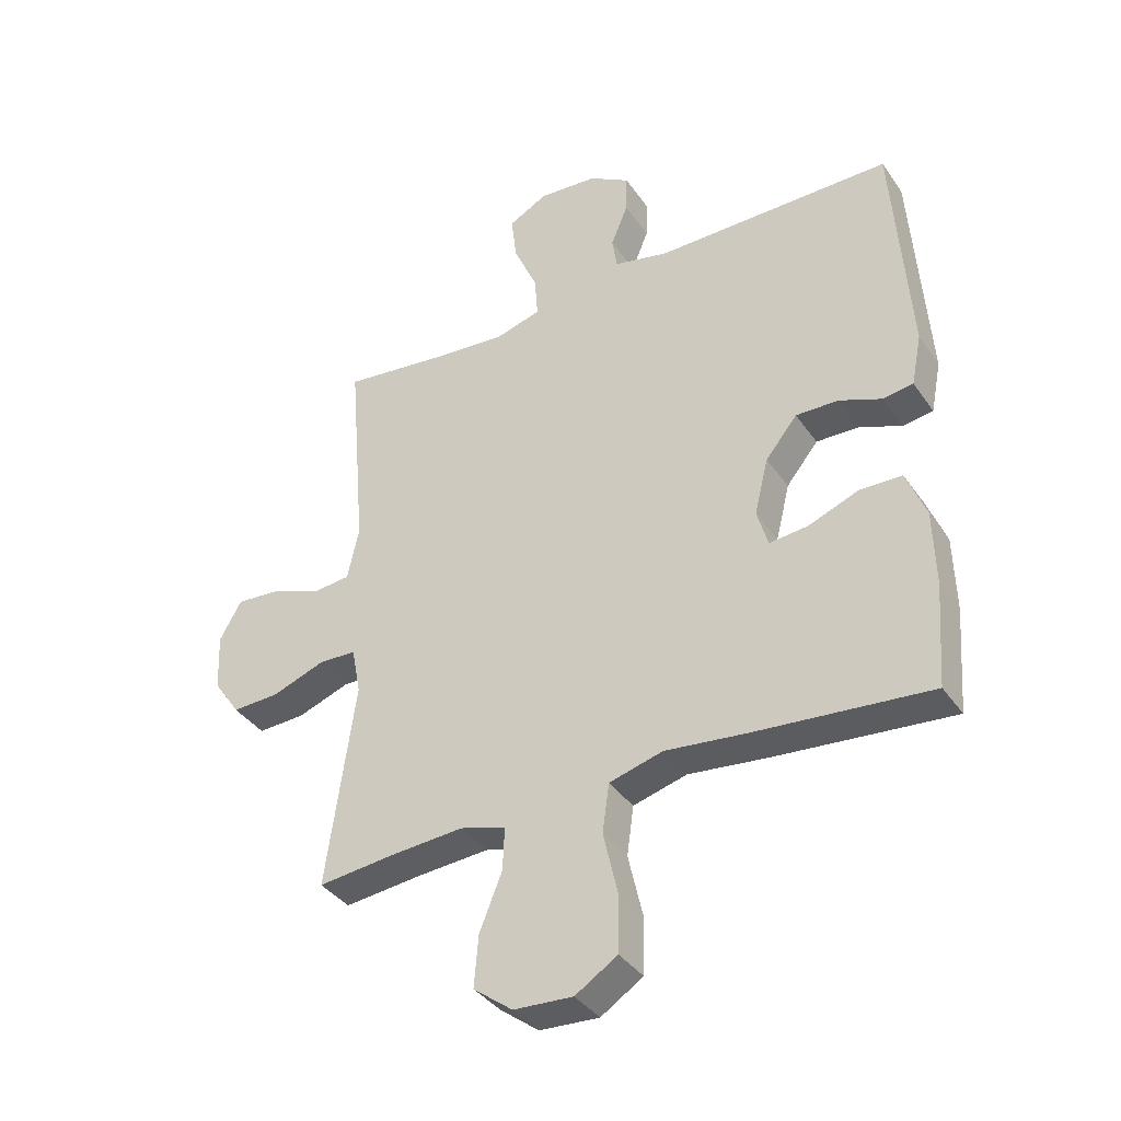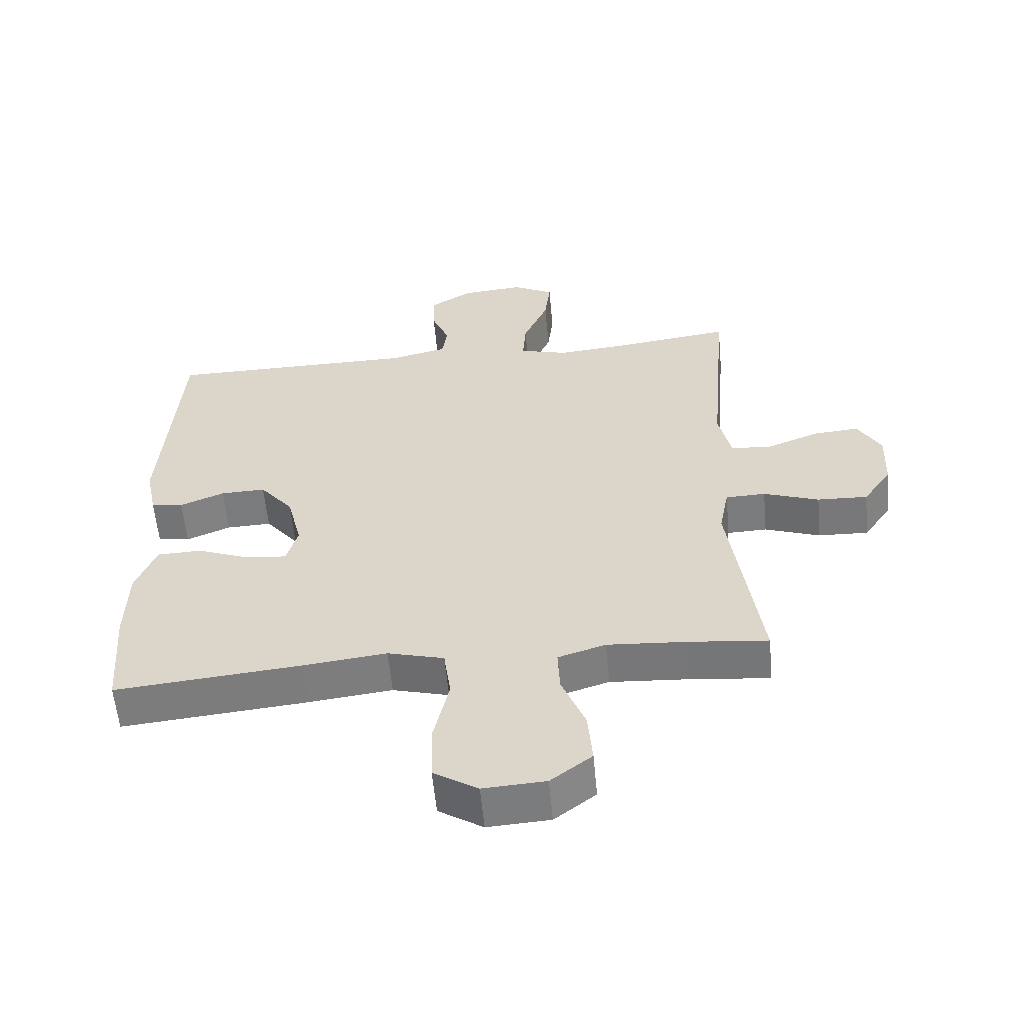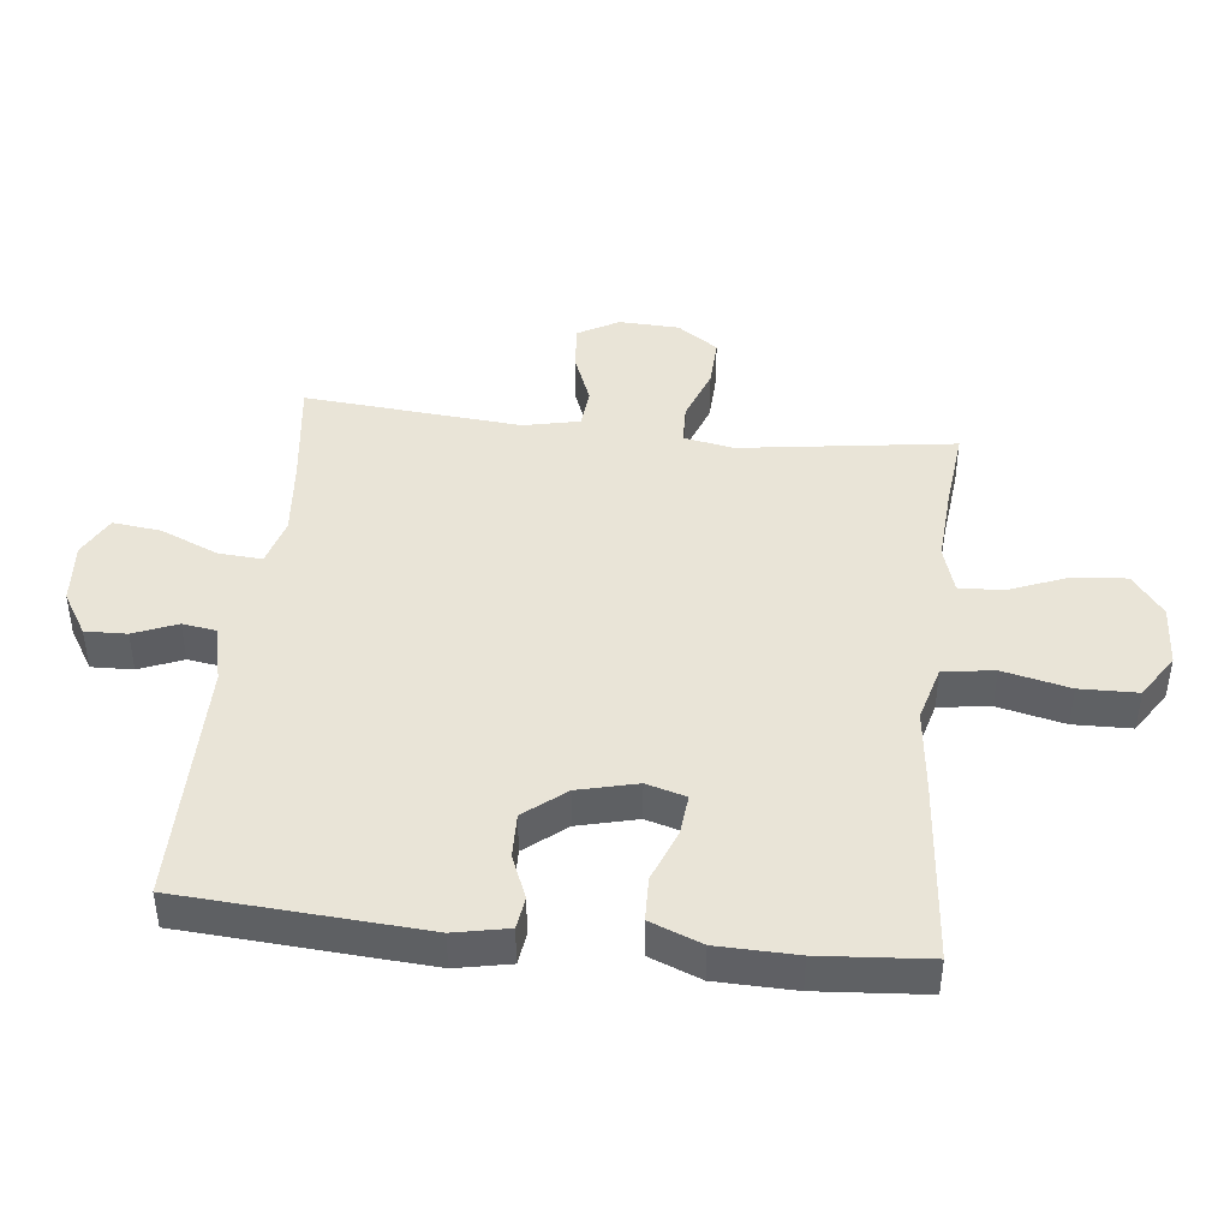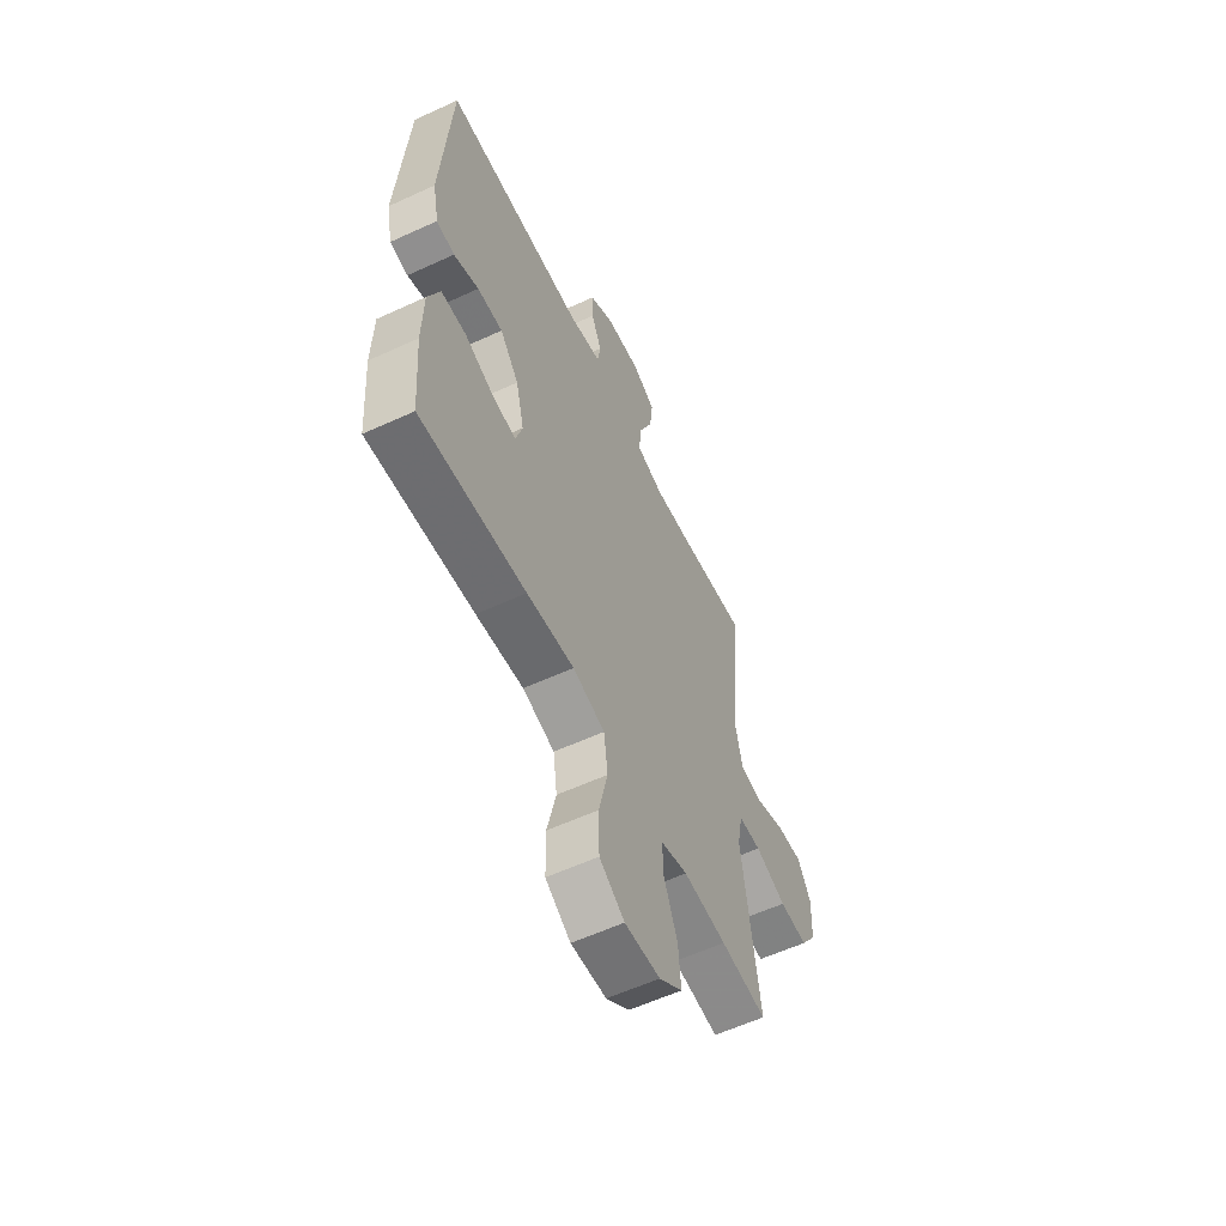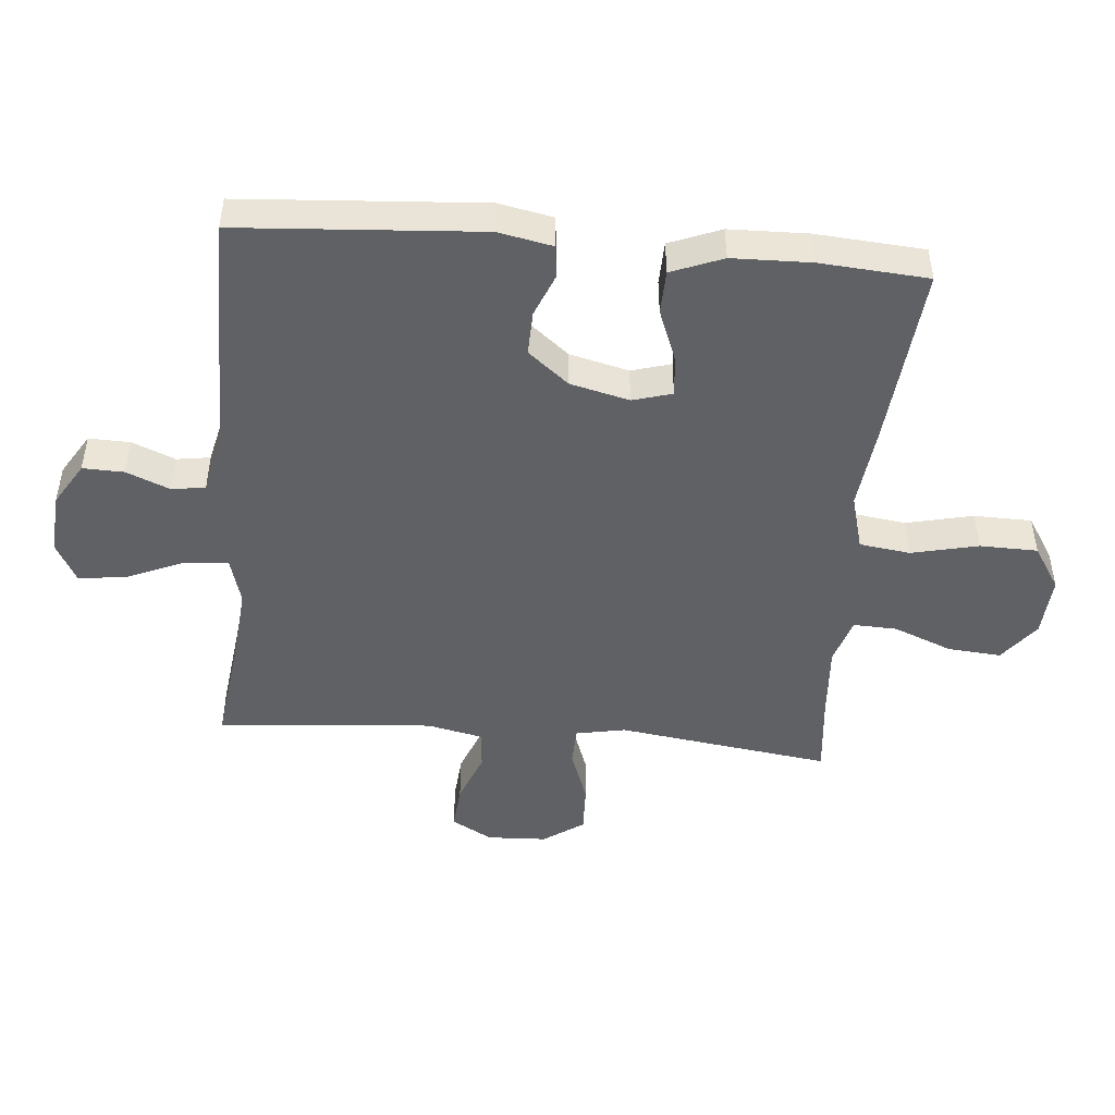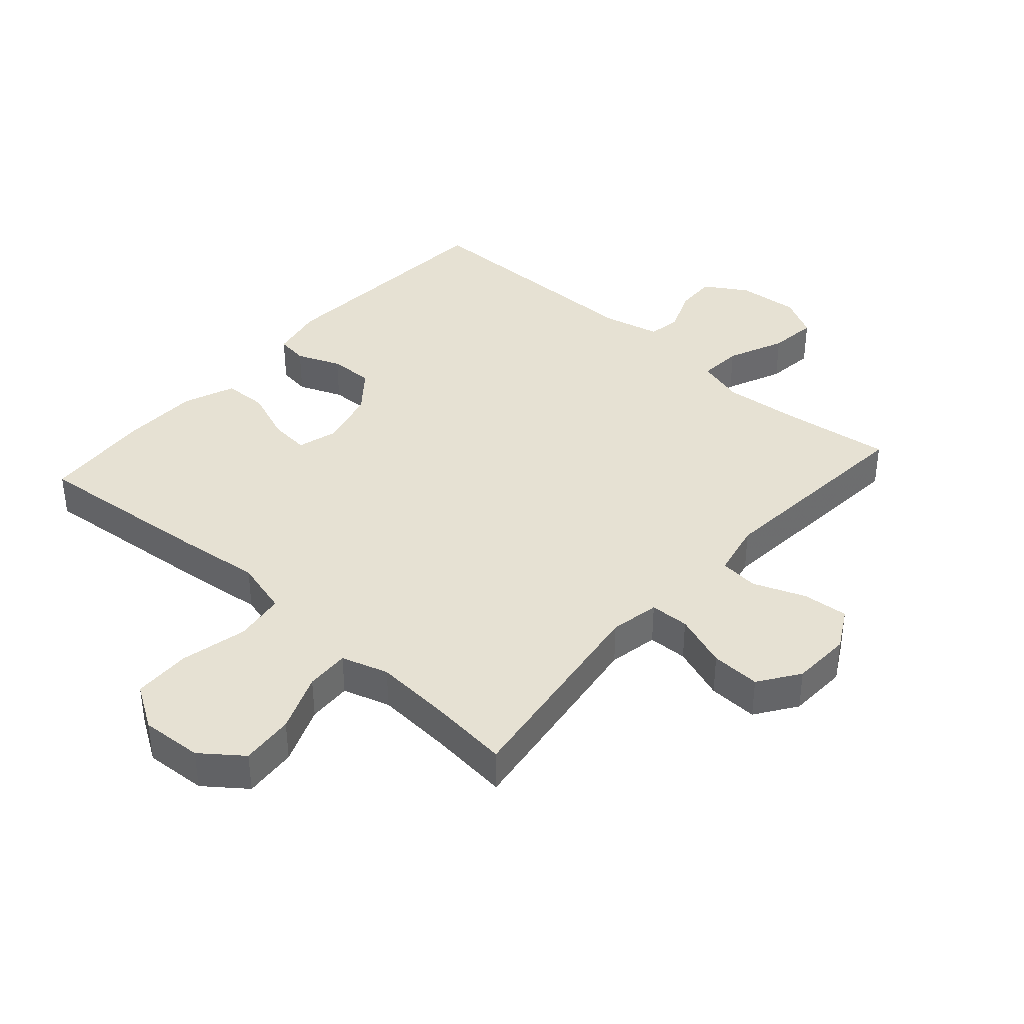
<metadata>
{"format":"obj","ext":"obj","renderer":"f3d","projection":"perspective","resolution":1024,"background":"white","views":[{"elev":-37.8,"azim":30.7,"up":"+Z"},{"elev":-58.0,"azim":-174.7,"up":"+Z"},{"elev":43.5,"azim":96.3,"up":"+Y"},{"elev":-58.7,"azim":115.4,"up":"+Z"},{"elev":-47.4,"azim":85.0,"up":"+Y"},{"elev":38.9,"azim":-138.4,"up":"+Y"}]}
</metadata>
<code>
v -0.5 0.07 0.5
v -0.328 0.07 0.478
v -0.207 0.07 0.467
v -0.132 0.07 0.488
v -0.137 0.07 0.557
v -0.176 0.07 0.647
v -0.185 0.07 0.723
v -0.121 0.07 0.757
v -0.024 0.07 0.749
v 0.043 0.07 0.708
v 0.041 0.07 0.643
v 0.013 0.07 0.575
v 0.021 0.07 0.522
v 0.111 0.07 0.501
v 0.5 0.07 0.5
v 0.526 0.07 0.12
v 0.509 0.07 0.035
v 0.459 0.07 0.028
v 0.39 0.07 0.056
v 0.32 0.07 0.058
v 0.268 0.07 -0.006
v 0.245 0.07 -0.099
v 0.263 0.07 -0.161
v 0.326 0.07 -0.155
v 0.409 0.07 -0.123
v 0.478 0.07 -0.125
v 0.51 0.07 -0.206
v 0.513 0.07 -0.33
v 0.5 0.07 -0.5
v 0.21 0.07 -0.473
v 0.08 0.07 -0.458
v -0.008 0.07 -0.482
v -0.019 0.07 -0.562
v 0.005 0.07 -0.667
v 0.003 0.07 -0.758
v -0.066 0.07 -0.802
v -0.163 0.07 -0.796
v -0.227 0.07 -0.747
v -0.22 0.07 -0.663
v -0.183 0.07 -0.571
v -0.18 0.07 -0.502
v -0.254 0.07 -0.479
v -0.373 0.07 -0.487
v -0.5 0.07 -0.5
v -0.47 0.07 -0.285
v -0.453 0.07 -0.164
v -0.468 0.07 -0.086
v -0.53 0.07 -0.084
v -0.616 0.07 -0.115
v -0.694 0.07 -0.118
v -0.738 0.07 -0.054
v -0.742 0.07 0.04
v -0.706 0.07 0.104
v -0.634 0.07 0.098
v -0.552 0.07 0.066
v -0.49 0.07 0.072
v -0.471 0.07 0.159
v -0.5 0 0.5
v -0.328 0 0.478
v -0.207 0 0.467
v -0.132 0 0.488
v -0.137 0 0.557
v -0.176 0 0.647
v -0.185 0 0.723
v -0.121 0 0.757
v -0.024 0 0.749
v 0.043 0 0.708
v 0.041 0 0.643
v 0.013 0 0.575
v 0.021 0 0.522
v 0.111 0 0.501
v 0.5 0 0.5
v 0.526 0 0.12
v 0.509 0 0.035
v 0.459 0 0.028
v 0.39 0 0.056
v 0.32 0 0.058
v 0.268 0 -0.006
v 0.245 0 -0.099
v 0.263 0 -0.161
v 0.326 0 -0.155
v 0.409 0 -0.123
v 0.478 0 -0.125
v 0.51 0 -0.206
v 0.513 0 -0.33
v 0.5 0 -0.5
v 0.21 0 -0.473
v 0.08 0 -0.458
v -0.008 0 -0.482
v -0.019 0 -0.562
v 0.005 0 -0.667
v 0.003 0 -0.758
v -0.066 0 -0.802
v -0.163 0 -0.796
v -0.227 0 -0.747
v -0.22 0 -0.663
v -0.183 0 -0.571
v -0.18 0 -0.502
v -0.254 0 -0.479
v -0.373 0 -0.487
v -0.5 0 -0.5
v -0.47 0 -0.285
v -0.453 0 -0.164
v -0.468 0 -0.086
v -0.53 0 -0.084
v -0.616 0 -0.115
v -0.694 0 -0.118
v -0.738 0 -0.054
v -0.742 0 0.04
v -0.706 0 0.104
v -0.634 0 0.098
v -0.552 0 0.066
v -0.49 0 0.072
v -0.471 0 0.159
f 52 53 54 55
f 52 55 56
f 51 52 56
f 48 49 50 51
f 47 48 51 56
f 46 47 56 57
f 43 44 45 46
f 42 43 46 57
f 37 38 39 40
f 37 40 41
f 36 37 41
f 33 34 35 36
f 32 33 36 41
f 31 32 41 42
f 29 30 31
f 28 29 31
f 24 25 26 27
f 23 24 27 28
f 16 17 18 19
f 14 15 16 19
f 13 14 19 20
f 9 10 11 12
f 9 12 13
f 8 9 13
f 5 6 7 8
f 4 5 8 13
f 3 4 13 20
f 42 57 1 2
f 23 28 31 42
f 22 23 42 2
f 21 22 2 3
f 3 20 21
f 112 111 110 109
f 113 112 109
f 113 109 108
f 108 107 106 105
f 113 108 105 104
f 114 113 104 103
f 103 102 101 100
f 114 103 100 99
f 97 96 95 94
f 98 97 94
f 98 94 93
f 93 92 91 90
f 98 93 90 89
f 99 98 89 88
f 88 87 86
f 88 86 85
f 84 83 82 81
f 85 84 81 80
f 76 75 74 73
f 76 73 72 71
f 77 76 71 70
f 69 68 67 66
f 70 69 66
f 70 66 65
f 65 64 63 62
f 70 65 62 61
f 77 70 61 60
f 59 58 114 99
f 99 88 85 80
f 59 99 80 79
f 60 59 79 78
f 78 77 60
f 1 58 59 2
f 2 59 60 3
f 3 60 61 4
f 4 61 62 5
f 5 62 63 6
f 6 63 64 7
f 7 64 65 8
f 8 65 66 9
f 9 66 67 10
f 10 67 68 11
f 11 68 69 12
f 12 69 70 13
f 13 70 71 14
f 14 71 72 15
f 15 72 73 16
f 16 73 74 17
f 17 74 75 18
f 18 75 76 19
f 19 76 77 20
f 20 77 78 21
f 21 78 79 22
f 22 79 80 23
f 23 80 81 24
f 24 81 82 25
f 25 82 83 26
f 26 83 84 27
f 27 84 85 28
f 28 85 86 29
f 29 86 87 30
f 30 87 88 31
f 31 88 89 32
f 32 89 90 33
f 33 90 91 34
f 34 91 92 35
f 35 92 93 36
f 36 93 94 37
f 37 94 95 38
f 38 95 96 39
f 39 96 97 40
f 40 97 98 41
f 41 98 99 42
f 42 99 100 43
f 43 100 101 44
f 44 101 102 45
f 45 102 103 46
f 46 103 104 47
f 47 104 105 48
f 48 105 106 49
f 49 106 107 50
f 50 107 108 51
f 51 108 109 52
f 52 109 110 53
f 53 110 111 54
f 54 111 112 55
f 55 112 113 56
f 56 113 114 57
f 57 114 58 1

</code>
